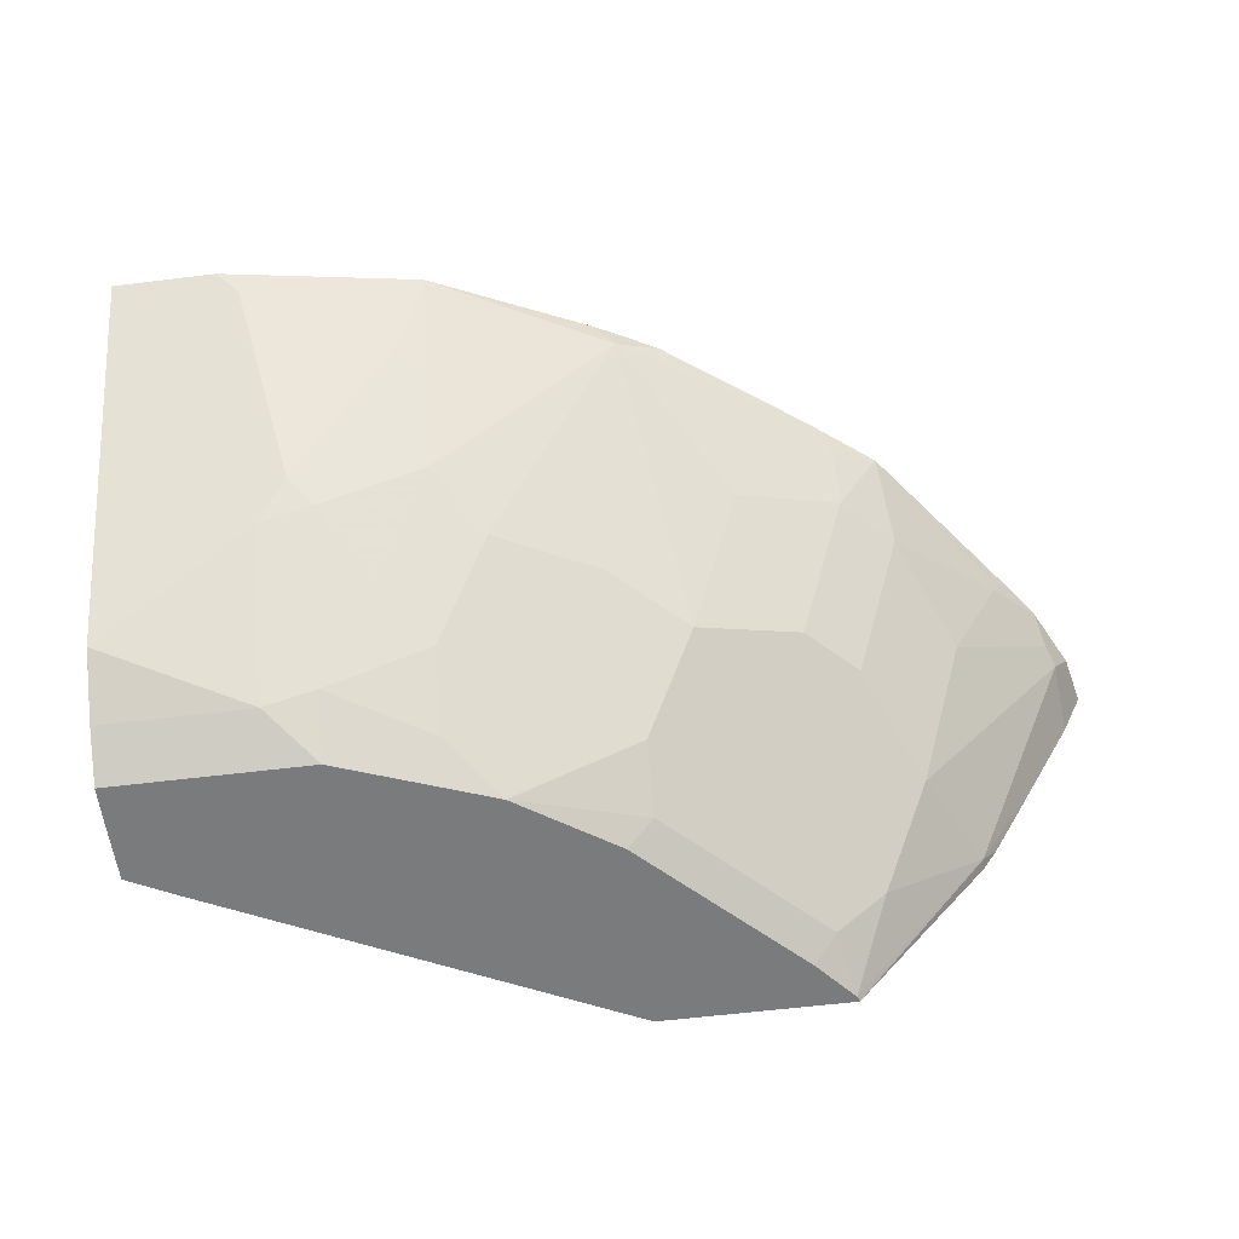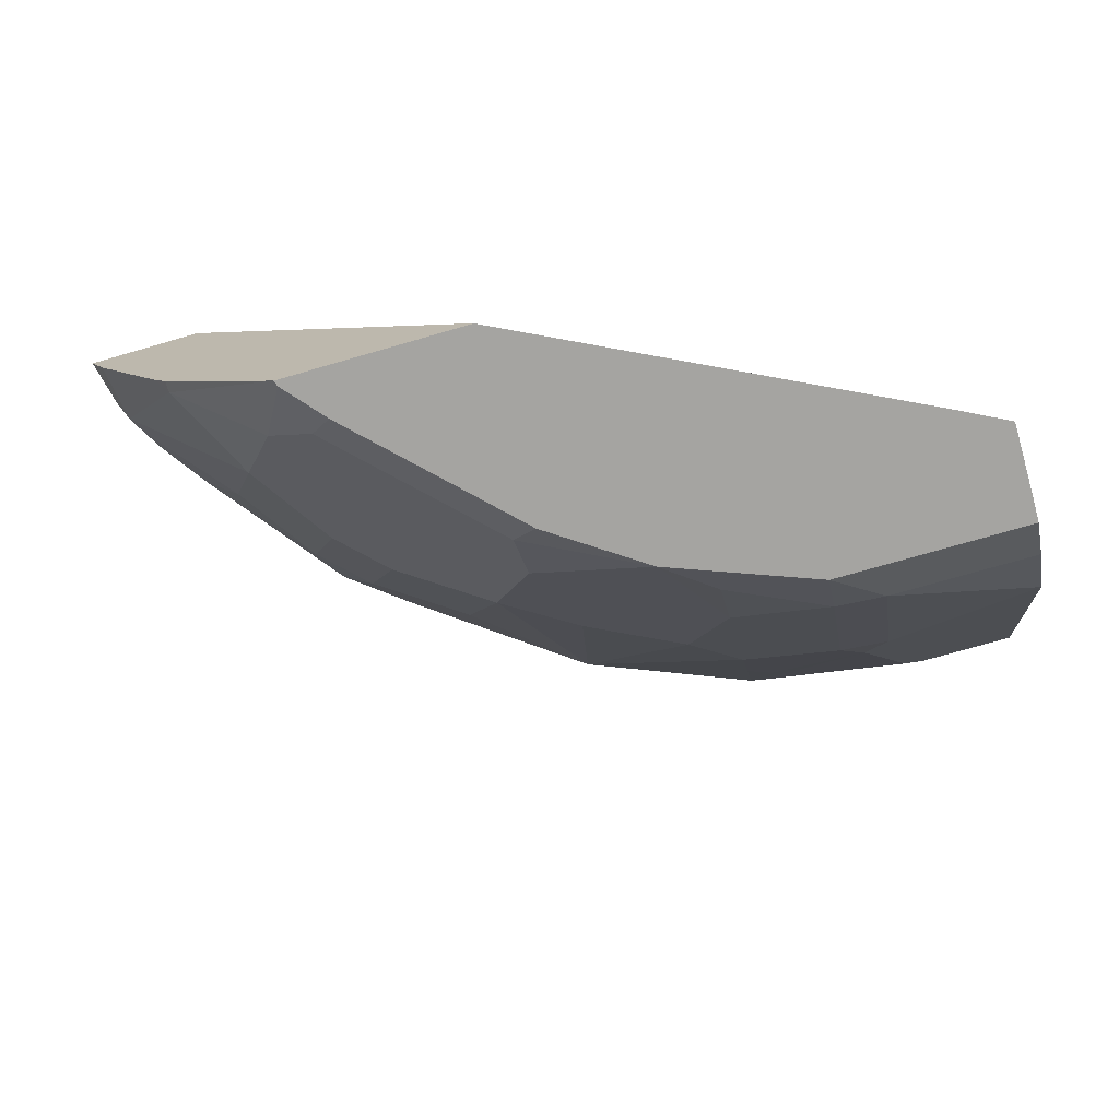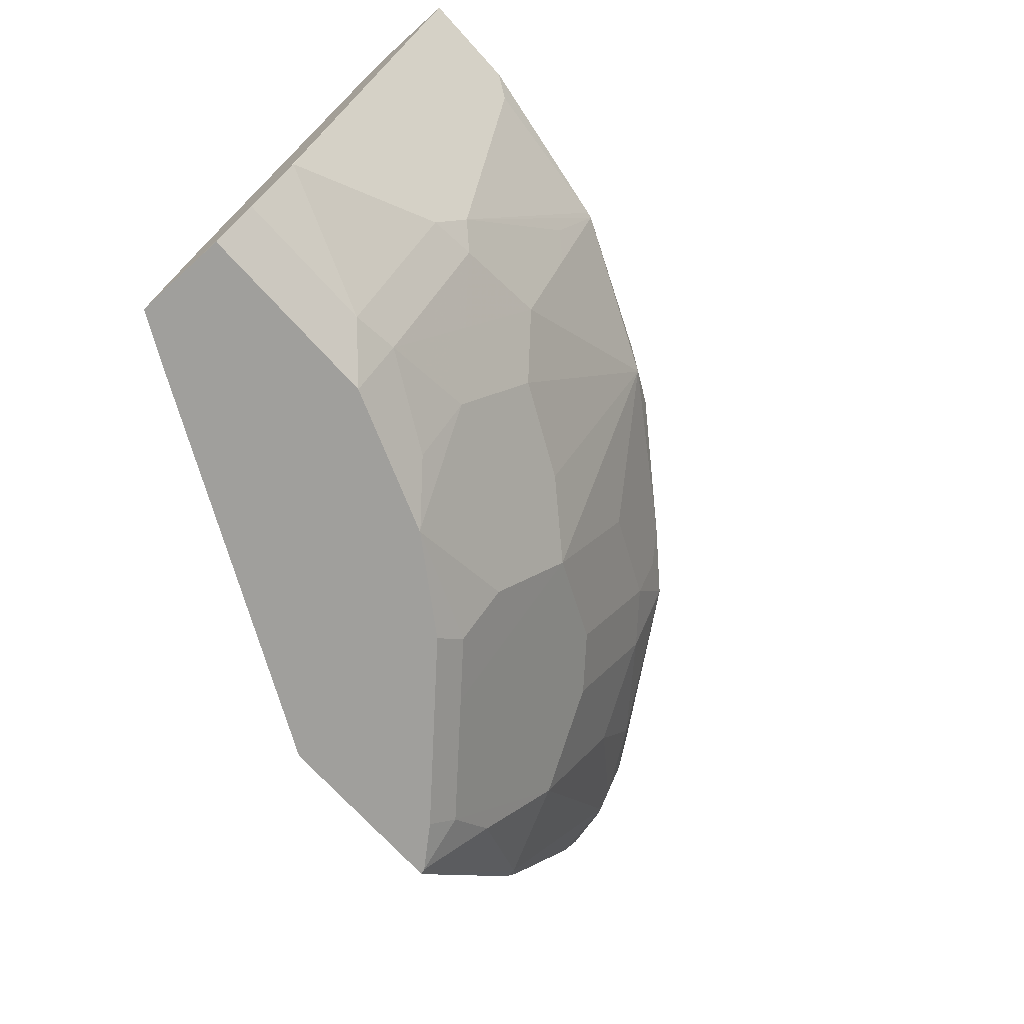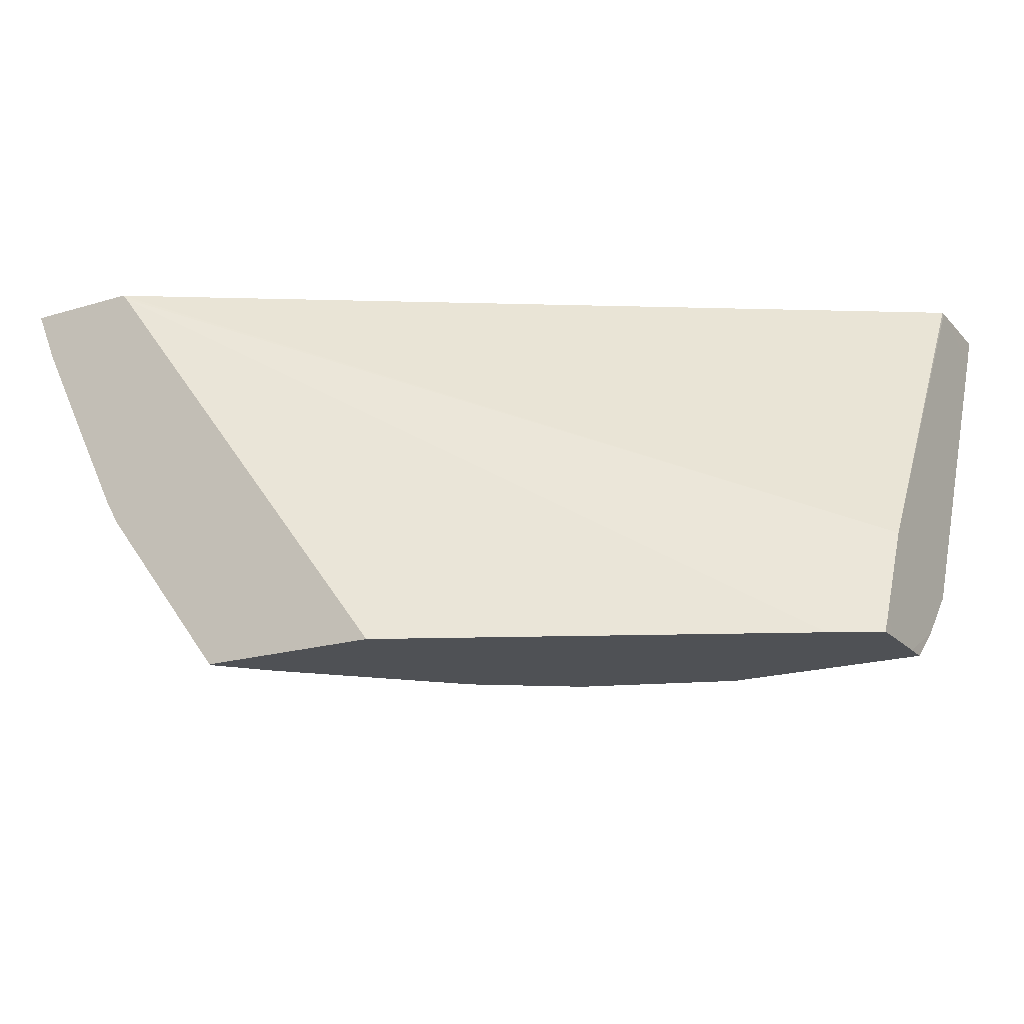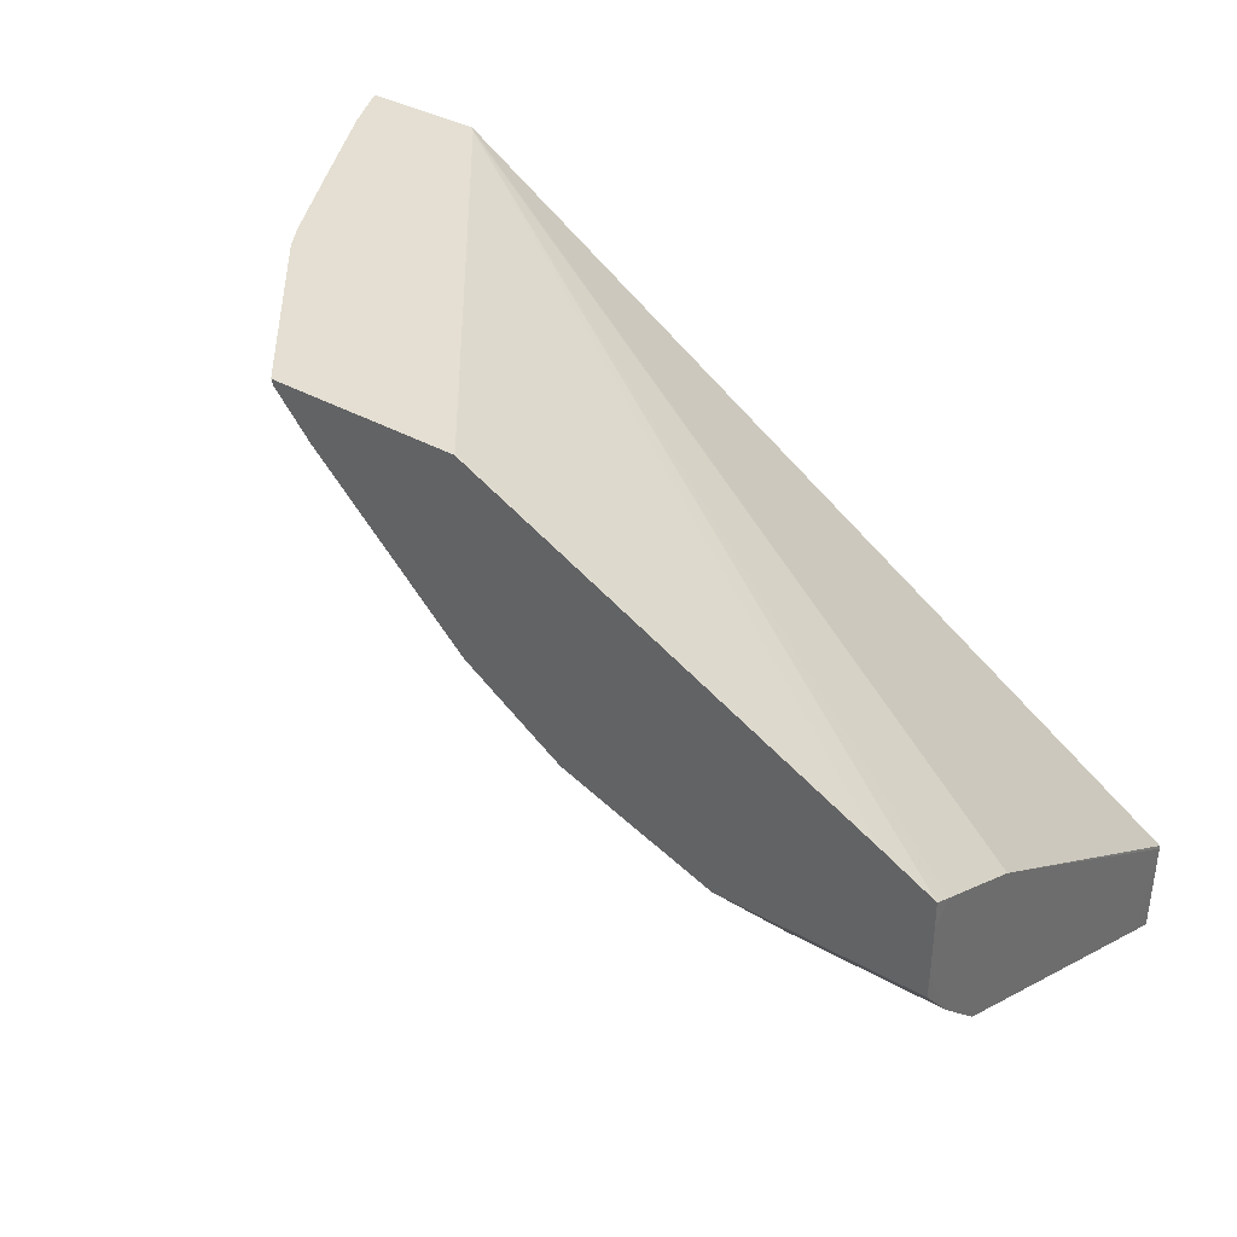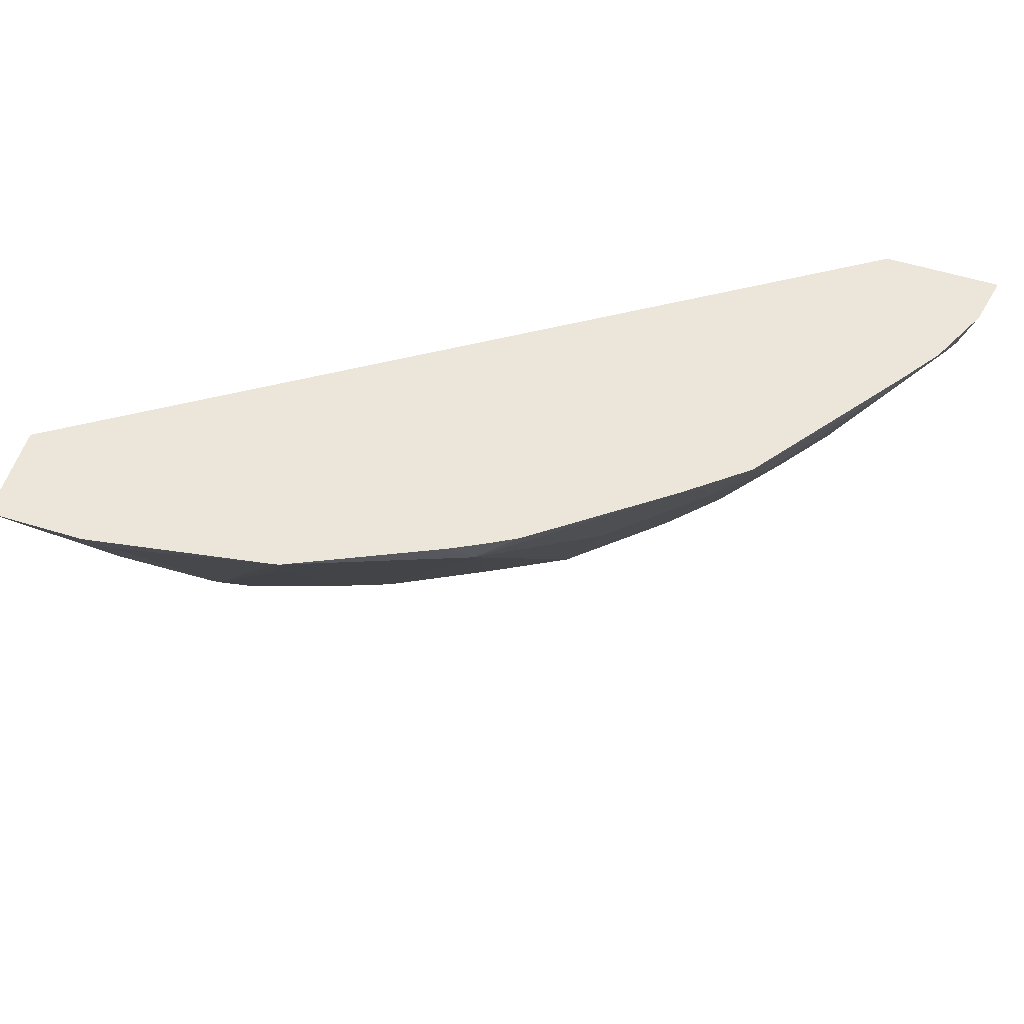
<metadata>
{"format":"obj","ext":"obj","renderer":"f3d","projection":"perspective","resolution":1024,"background":"white","views":[{"elev":-58.3,"azim":-172.7,"up":"+Y"},{"elev":-73.4,"azim":16.1,"up":"+Y"},{"elev":-71.2,"azim":132.2,"up":"+Y"},{"elev":-19.5,"azim":29.5,"up":"+Y"},{"elev":37.2,"azim":35.9,"up":"+Z"},{"elev":57.0,"azim":-162.3,"up":"+Y"}]}
</metadata>
<code>
v -3.414e-05 -0.7026 -0.4122
v 7.615e-05 -0.7026 -0.3738
v 7.615e-05 -0.7154 -0.4058
v 7.615e-05 -0.7704 -0.3783
v -0.04224 -0.7026 -0.4122
v 7.615e-05 -0.7026 -0.3724
v 7.615e-05 -0.8117 -0.3577
v -3.414e-05 -0.8392 -0.3439
v -0.01033 -0.8357 -0.3456
v -0.04129 -0.7704 -0.3783
v -0.07225 -0.7945 -0.3663
v -0.05162 -0.7119 -0.4075
v -0.1209 -0.7026 -0.3997
v -3.414e-05 -0.7026 -0.3709
v 7.615e-05 -0.8392 -0.282
v 7.615e-05 -0.8392 -0.3439
v -3.414e-05 -0.8529 -0.337
v -0.06191 -0.8117 -0.3577
v -0.08258 -0.8048 -0.3585
v -0.1238 -0.7841 -0.3585
v -0.1135 -0.7738 -0.3663
v -0.1238 -0.7429 -0.3792
v -0.1135 -0.7326 -0.3869
v -0.1238 -0.7026 -0.3991
v -0.3255 -0.7026 -0.1653
v 7.615e-05 -0.8804 -0.2614
v -0.3234 -0.7047 -0.1653
v 7.615e-05 -0.8529 -0.337
v 7.615e-05 -0.8736 -0.3164
v -0.06191 -0.8736 -0.3164
v -0.08258 -0.8667 -0.3173
v -0.1032 -0.8254 -0.3379
v -0.1445 -0.8048 -0.3379
v -0.196 -0.7119 -0.3663
v -0.1867 -0.7026 -0.3709
v -0.3755 -0.7026 -0.1653
v -3.414e-05 -0.8878 -0.2577
v 7.615e-05 -0.8878 -0.2687
v -0.1856 -0.8871 -0.1653
v -0.02066 -0.8878 -0.2471
v 7.615e-05 -0.8878 -0.2894
v -3.414e-05 -0.8878 -0.299
v -0.08258 -0.8878 -0.299
v -0.1238 -0.8736 -0.2958
v -0.1238 -0.846 -0.3173
v -0.1857 -0.8048 -0.3173
v -0.2167 -0.8151 -0.294
v -0.2373 -0.7532 -0.3147
v -0.2373 -0.7119 -0.3353
v -0.2692 -0.7026 -0.3161
v -0.2129 -0.7026 -0.3573
v -0.1991 -0.7026 -0.3647
v -0.3709 -0.7026 -0.1862
v -0.3645 -0.7154 -0.1926
v -0.3663 -0.7246 -0.1653
v -0.1853 -0.8878 -0.1653
v -0.1853 -0.8878 -0.1653
v -0.1449 -0.8878 -0.2754
v -0.1445 -0.8873 -0.276
v -0.1754 -0.8564 -0.2837
v -0.196 -0.8564 -0.2734
v -0.2167 -0.8357 -0.2734
v -0.2579 -0.7945 -0.2734
v -0.2785 -0.7326 -0.294
v -0.2785 -0.7119 -0.3044
v -0.2954 -0.7026 -0.2954
v -0.358 -0.7026 -0.2121
v -0.3198 -0.8151 -0.1702
v -0.3611 -0.7119 -0.2012
v -0.3198 -0.7532 -0.2322
v -0.2992 -0.8151 -0.2115
v -0.3456 -0.7659 -0.1653
v -0.2609 -0.8878 -0.1653
v -0.1853 -0.8878 -0.2479
v -0.196 -0.877 -0.2528
v -0.2167 -0.8564 -0.2528
v -0.2785 -0.7945 -0.2528
v -0.2992 -0.7326 -0.2734
v -0.2961 -0.7026 -0.2946
v -0.3451 -0.7026 -0.2298
v -0.3405 -0.7119 -0.2322
v -0.3198 -0.8151 -0.1653
v -0.3259 -0.8048 -0.1653
v -0.2785 -0.8564 -0.1909
v -0.2628 -0.8878 -0.1678
v -0.2638 -0.8878 -0.1653
v -0.2167 -0.877 -0.2322
v -0.2579 -0.877 -0.1909
v -0.263 -0.8878 -0.1671
v -0.2481 -0.8878 -0.185
f 44 59 45
f 43 59 44
f 45 59 60
f 50 64 65
f 45 60 46
f 40 56 57
f 39 56 40
f 43 58 59
f 46 60 47
f 48 50 49
f 47 61 62
f 47 62 63
f 47 63 48
f 48 63 64
f 87 90 88
f 48 64 50
f 50 65 66
f 37 41 38
f 47 60 61
f 37 42 41
f 33 46 34
f 37 58 43
f 32 45 33
f 53 67 54
f 33 45 46
f 34 46 47
f 34 47 48
f 34 48 49
f 34 49 50
f 34 50 51
f 34 51 52
f 34 52 35
f 36 53 54
f 36 54 55
f 37 40 57
f 37 57 73
f 37 73 89
f 37 89 85
f 37 85 90
f 37 90 74
f 37 74 58
f 37 43 42
f 54 68 55
f 79 81 80
f 54 69 70
f 68 86 82
f 69 81 70
f 70 81 78
f 70 78 71
f 71 78 77
f 71 77 76
f 71 76 87
f 71 87 88
f 68 85 86
f 71 88 84
f 74 90 87
f 74 87 75
f 75 87 76
f 78 81 79
f 84 88 85
f 85 89 86
f 85 88 90
f 31 45 32
f 73 86 89
f 68 84 85
f 68 71 84
f 68 83 72
f 54 70 71
f 54 71 68
f 55 68 72
f 58 74 75
f 58 75 61
f 58 61 59
f 59 61 60
f 61 75 76
f 61 76 62
f 62 76 77
f 62 77 63
f 63 77 78
f 63 78 64
f 64 78 66
f 64 66 65
f 66 78 79
f 67 80 81
f 67 81 69
f 68 82 83
f 54 67 69
f 31 44 45
f 11 24 13
f 30 43 31
f 2 26 38
f 2 38 41
f 2 41 29
f 2 29 28
f 2 28 16
f 2 16 7
f 2 7 4
f 2 4 3
f 2 15 26
f 4 7 8
f 4 9 10
f 5 10 11
f 5 11 12
f 5 12 13
f 6 14 15
f 7 16 17
f 7 17 8
f 8 17 9
f 4 8 9
f 9 17 11
f 2 6 15
f 1 25 14
f 31 43 44
f 1 2 3
f 1 3 4
f 1 4 10
f 1 10 5
f 1 5 13
f 1 13 24
f 1 24 35
f 1 6 2
f 1 35 52
f 1 51 50
f 1 50 66
f 1 66 79
f 1 79 80
f 1 80 67
f 1 67 53
f 1 53 36
f 1 36 25
f 1 52 51
f 9 11 10
f 1 14 6
f 11 18 19
f 24 34 35
f 25 36 55
f 25 55 72
f 25 72 83
f 25 83 82
f 25 82 86
f 25 86 73
f 25 57 56
f 22 34 24
f 25 56 39
f 26 37 38
f 26 27 37
f 27 39 40
f 27 40 37
f 29 41 42
f 29 42 43
f 11 17 18
f 29 43 30
f 25 39 27
f 22 24 23
f 25 73 57
f 20 33 34
f 11 20 21
f 20 34 22
f 11 21 22
f 11 22 23
f 11 23 24
f 11 13 12
f 15 25 27
f 15 27 26
f 16 28 17
f 17 28 29
f 14 25 15
f 17 29 30
f 11 19 20
f 20 22 21
f 19 32 20
f 19 31 32
f 20 32 33
f 18 30 31
f 17 30 18
f 18 31 19

</code>
